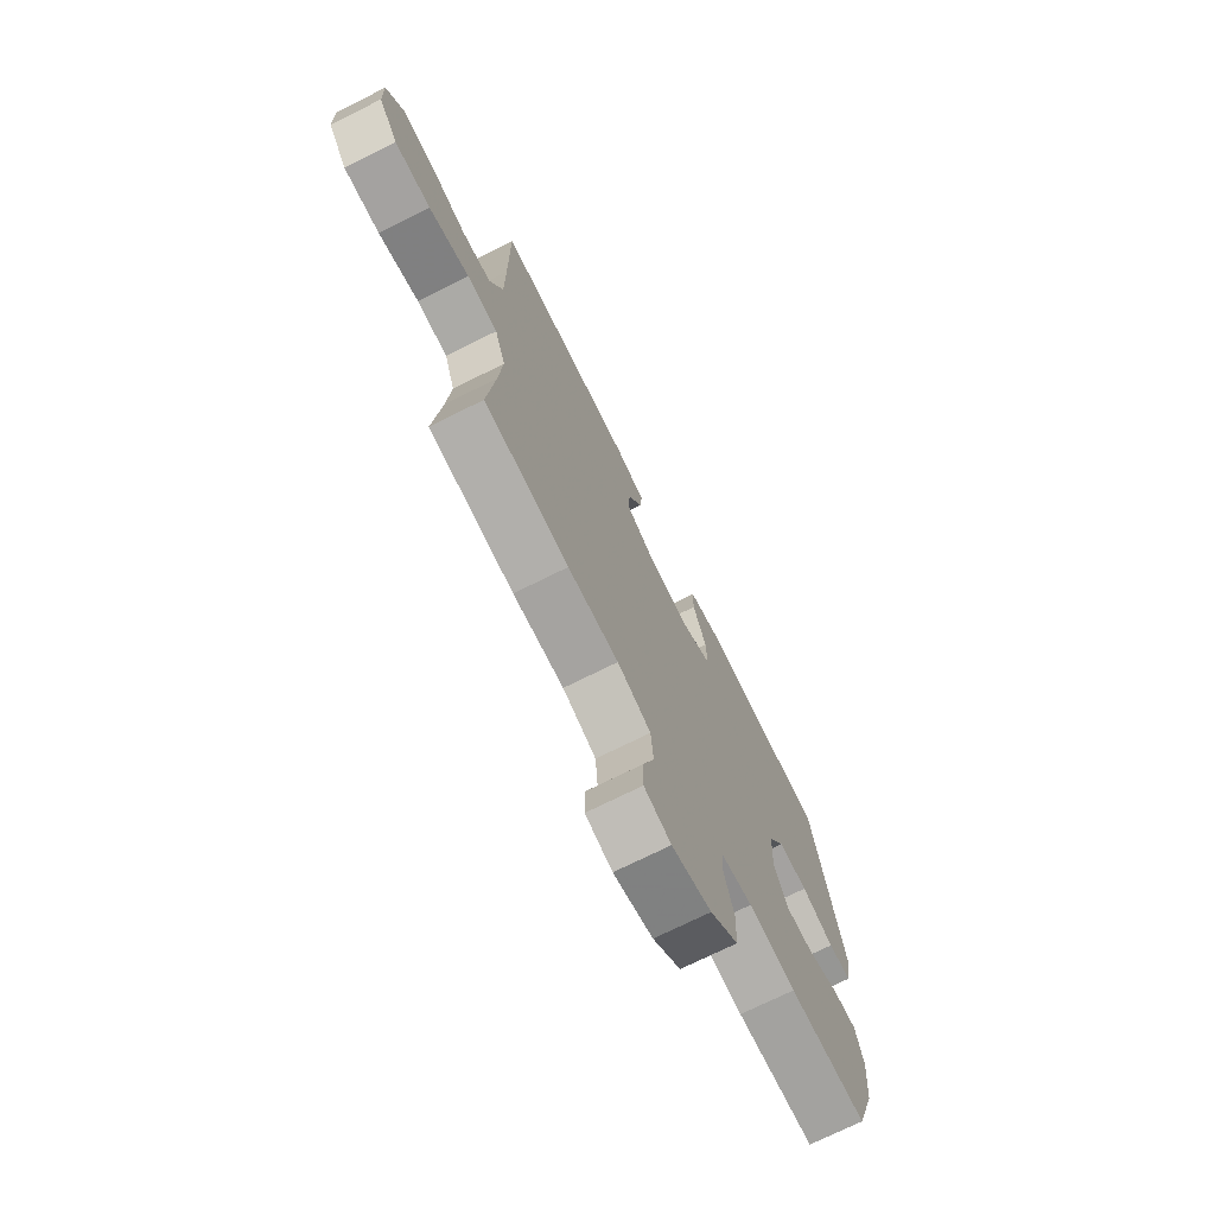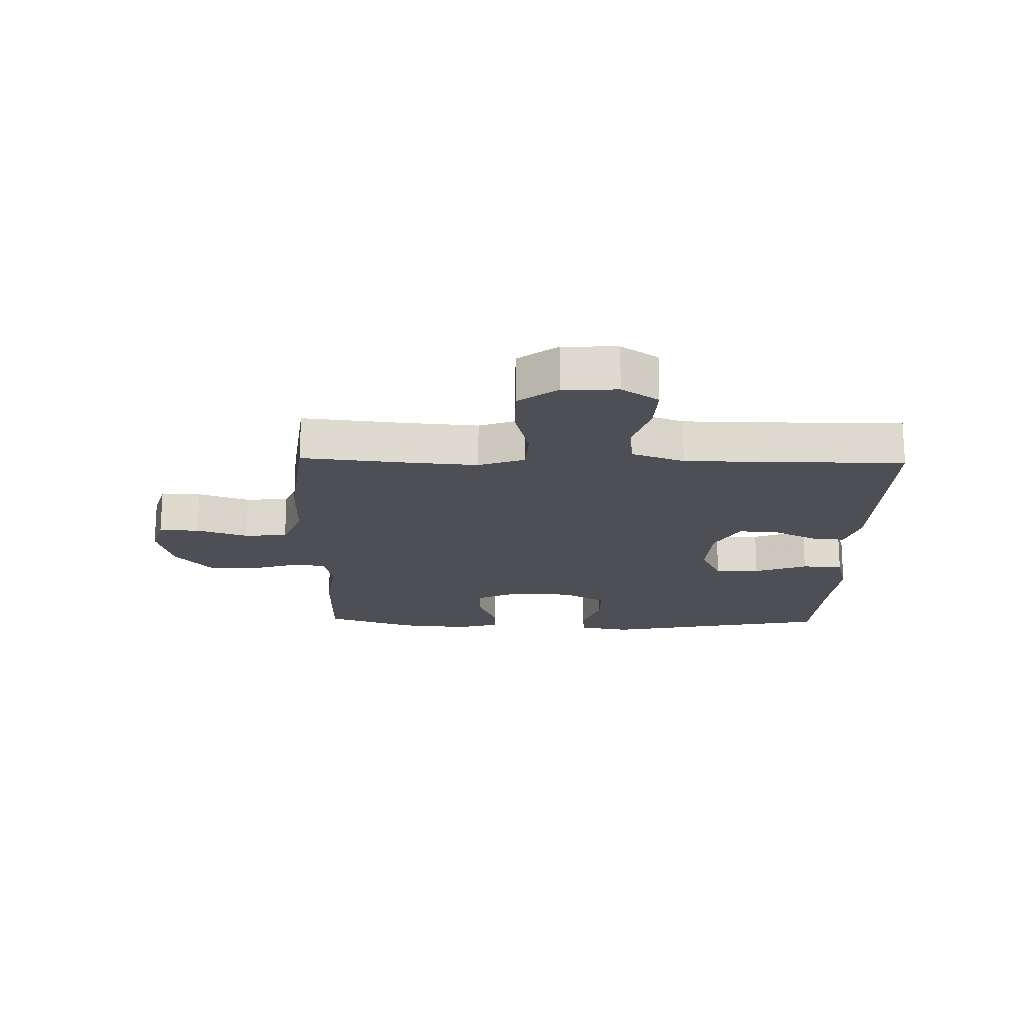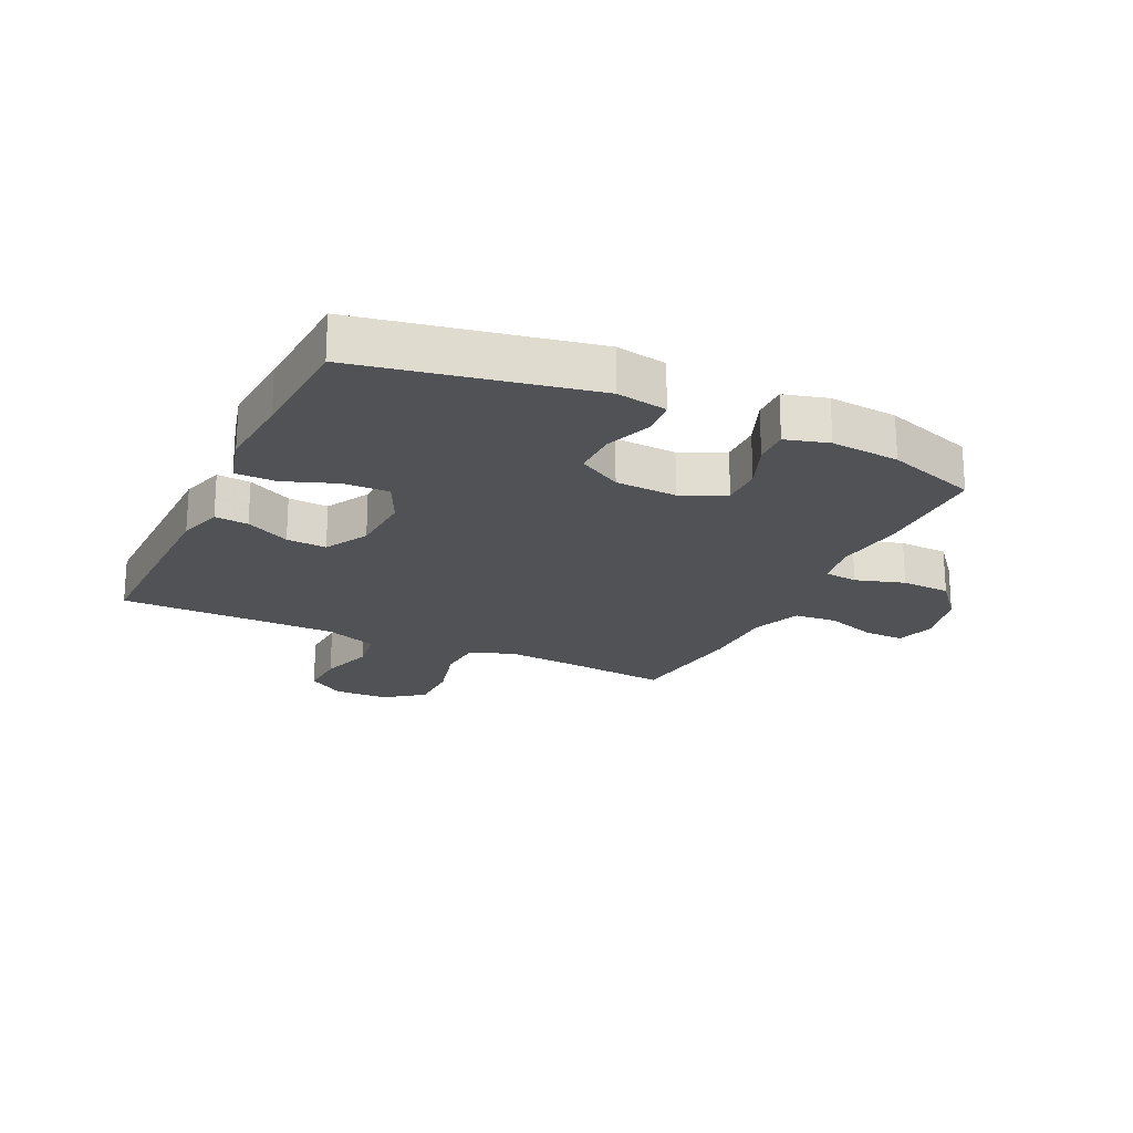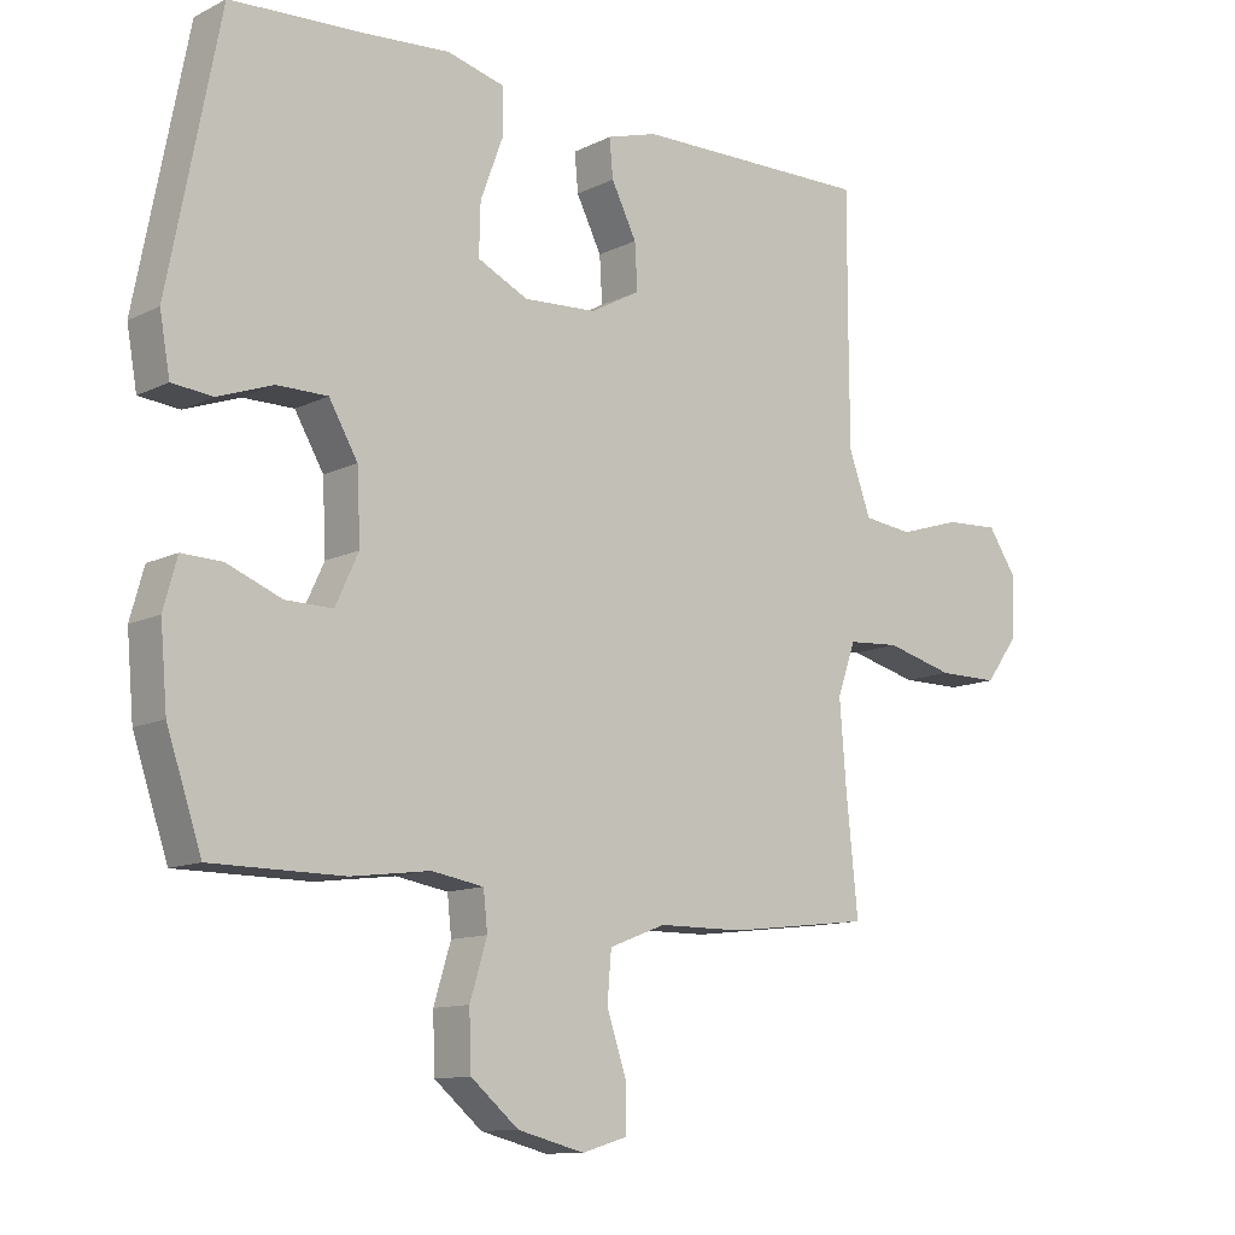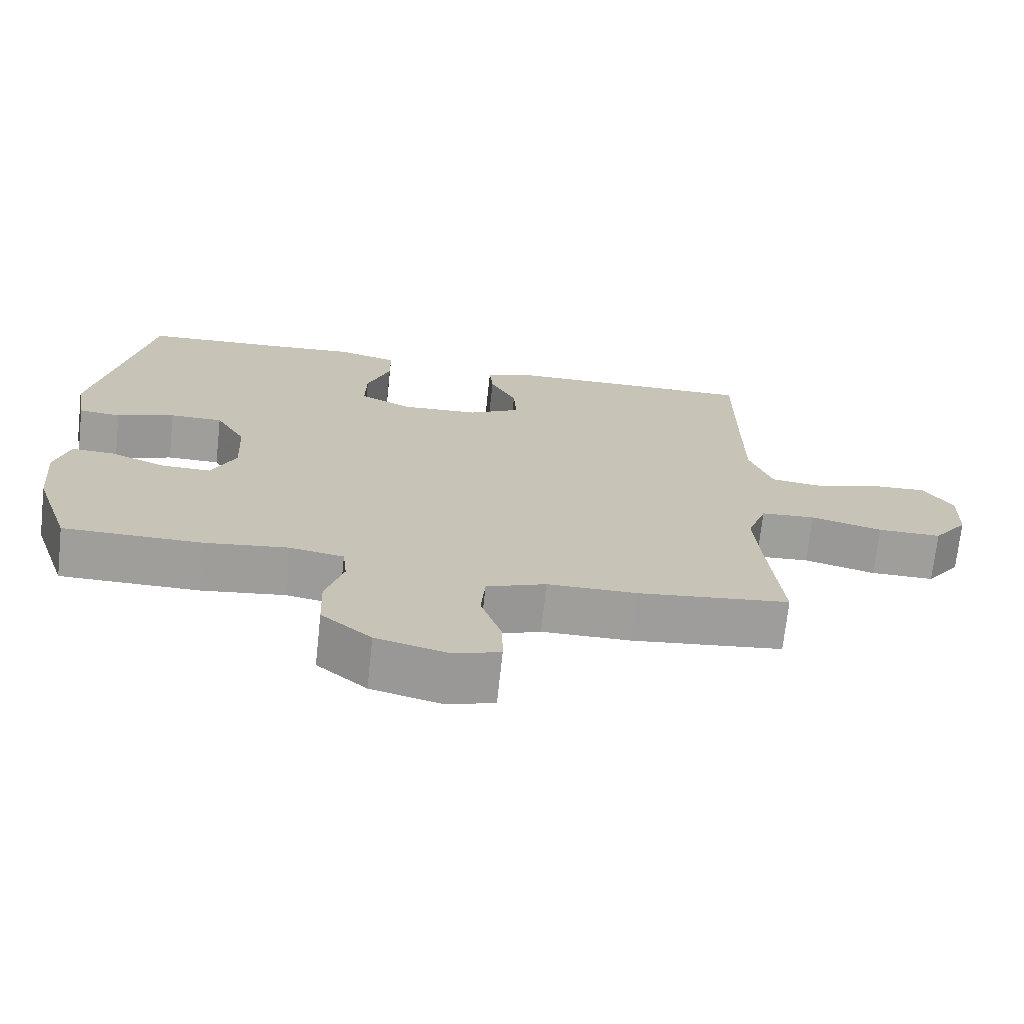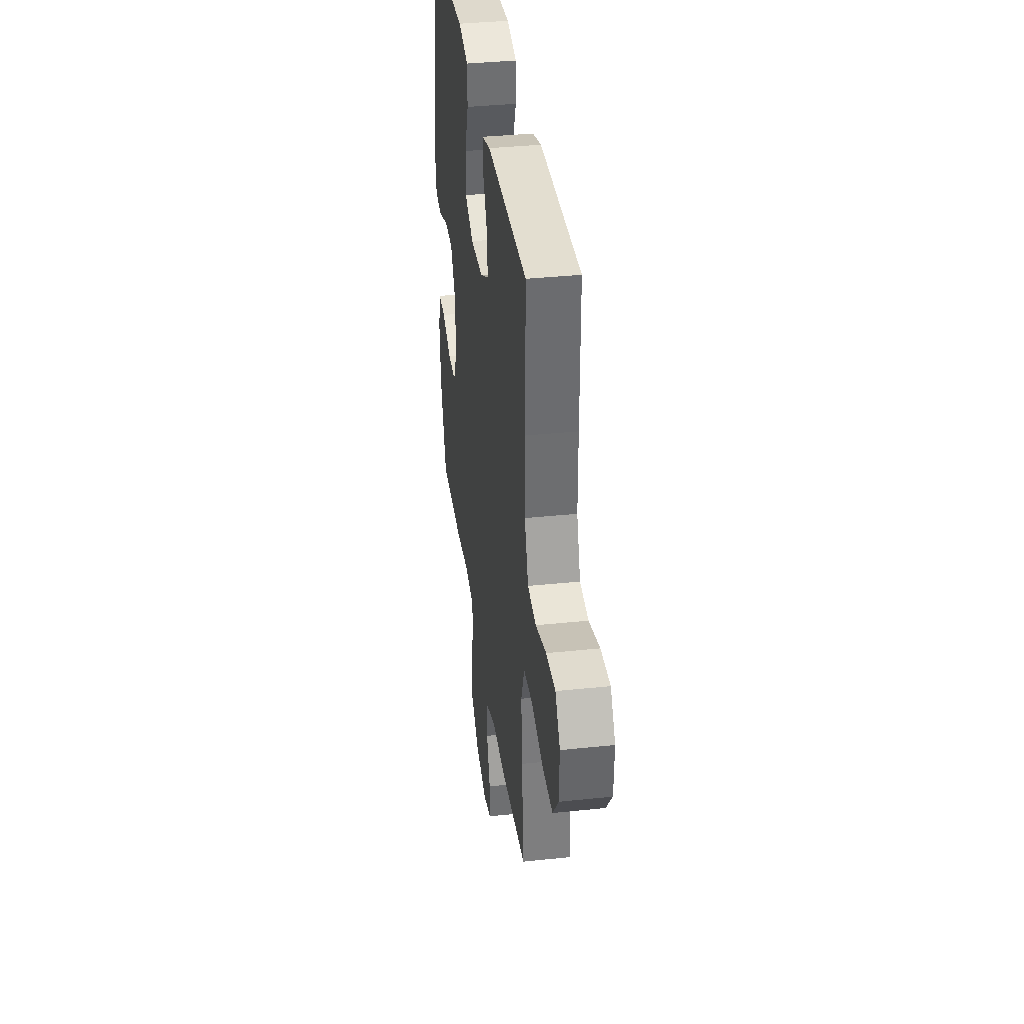
<metadata>
{"format":"obj","ext":"obj","renderer":"f3d","projection":"perspective","resolution":1024,"background":"white","views":[{"elev":-72.7,"azim":-63.5,"up":"+Z"},{"elev":-18.3,"azim":-91.4,"up":"+Y"},{"elev":-21.0,"azim":64.6,"up":"+Y"},{"elev":-11.5,"azim":139.8,"up":"+Z"},{"elev":-70.8,"azim":173.8,"up":"+Z"},{"elev":36.7,"azim":-97.8,"up":"+Z"}]}
</metadata>
<code>
v 0.5 0.07 -0.5
v 0.306 0.07 -0.501
v 0.19 0.07 -0.486
v 0.114 0.07 -0.499
v 0.108 0.07 -0.555
v 0.133 0.07 -0.637
v 0.13 0.07 -0.719
v 0.06 0.07 -0.778
v -0.038 0.07 -0.803
v -0.105 0.07 -0.783
v -0.104 0.07 -0.716
v -0.075 0.07 -0.63
v -0.081 0.07 -0.558
v -0.164 0.07 -0.526
v -0.29 0.07 -0.525
v -0.5 0.07 -0.5
v -0.482 0.07 -0.322
v -0.473 0.07 -0.206
v -0.5 0.07 -0.13
v -0.576 0.07 -0.125
v -0.676 0.07 -0.151
v -0.765 0.07 -0.151
v -0.813 0.07 -0.086
v -0.816 0.07 0.005
v -0.775 0.07 0.067
v -0.696 0.07 0.063
v -0.605 0.07 0.035
v -0.533 0.07 0.044
v -0.501 0.07 0.133
v -0.5 0.07 0.265
v -0.5 0.07 0.5
v -0.152 0.07 0.495
v -0.078 0.07 0.473
v -0.083 0.07 0.417
v -0.12 0.07 0.343
v -0.124 0.07 0.276
v -0.051 0.07 0.236
v 0.056 0.07 0.23
v 0.13 0.07 0.266
v 0.128 0.07 0.341
v 0.095 0.07 0.43
v 0.096 0.07 0.498
v 0.18 0.07 0.52
v 0.31 0.07 0.51
v 0.5 0.07 0.5
v 0.575 0.07 0.115
v 0.56 0.07 0.03
v 0.501 0.07 0.024
v 0.42 0.07 0.053
v 0.346 0.07 0.053
v 0.304 0.07 -0.02
v 0.299 0.07 -0.123
v 0.333 0.07 -0.196
v 0.402 0.07 -0.195
v 0.482 0.07 -0.163
v 0.541 0.07 -0.161
v 0.561 0.07 -0.233
v 0.551 0.07 -0.348
v 0.5 0 -0.5
v 0.306 0 -0.501
v 0.19 0 -0.486
v 0.114 0 -0.499
v 0.108 0 -0.555
v 0.133 0 -0.637
v 0.13 0 -0.719
v 0.06 0 -0.778
v -0.038 0 -0.803
v -0.105 0 -0.783
v -0.104 0 -0.716
v -0.075 0 -0.63
v -0.081 0 -0.558
v -0.164 0 -0.526
v -0.29 0 -0.525
v -0.5 0 -0.5
v -0.482 0 -0.322
v -0.473 0 -0.206
v -0.5 0 -0.13
v -0.576 0 -0.125
v -0.676 0 -0.151
v -0.765 0 -0.151
v -0.813 0 -0.086
v -0.816 0 0.005
v -0.775 0 0.067
v -0.696 0 0.063
v -0.605 0 0.035
v -0.533 0 0.044
v -0.501 0 0.133
v -0.5 0 0.265
v -0.5 0 0.5
v -0.152 0 0.495
v -0.078 0 0.473
v -0.083 0 0.417
v -0.12 0 0.343
v -0.124 0 0.276
v -0.051 0 0.236
v 0.056 0 0.23
v 0.13 0 0.266
v 0.128 0 0.341
v 0.095 0 0.43
v 0.096 0 0.498
v 0.18 0 0.52
v 0.31 0 0.51
v 0.5 0 0.5
v 0.575 0 0.115
v 0.56 0 0.03
v 0.501 0 0.024
v 0.42 0 0.053
v 0.346 0 0.053
v 0.304 0 -0.02
v 0.299 0 -0.123
v 0.333 0 -0.196
v 0.402 0 -0.195
v 0.482 0 -0.163
v 0.541 0 -0.161
v 0.561 0 -0.233
v 0.551 0 -0.348
f 1 2 3
f 58 1 3
f 57 58 3
f 56 57 3
f 55 56 3
f 54 55 3
f 53 54 3 4
f 52 53 4
f 51 52 4
f 47 48 49
f 46 47 49
f 45 46 49
f 44 45 49
f 44 49 50
f 43 44 50
f 42 43 50
f 41 42 50
f 40 41 50
f 39 40 50 51
f 33 34 35
f 32 33 35
f 31 32 35
f 30 31 35
f 29 30 35 36
f 28 29 36 37
f 25 26 27
f 24 25 27
f 23 24 27
f 22 23 27
f 21 22 27
f 20 21 27
f 19 20 27 28
f 28 37 38
f 19 28 38
f 18 19 38
f 14 15 16 17
f 39 51 4
f 38 39 4
f 18 38 4
f 17 18 4
f 14 17 4
f 13 14 4
f 10 11 12
f 9 10 12
f 8 9 12
f 7 8 12
f 6 7 12
f 5 6 12
f 4 5 12 13
f 61 60 59
f 61 59 116
f 61 116 115
f 61 115 114
f 61 114 113
f 61 113 112
f 62 61 112 111
f 62 111 110
f 62 110 109
f 107 106 105
f 107 105 104
f 107 104 103
f 107 103 102
f 108 107 102
f 108 102 101
f 108 101 100
f 108 100 99
f 108 99 98
f 109 108 98 97
f 93 92 91
f 93 91 90
f 93 90 89
f 93 89 88
f 94 93 88 87
f 95 94 87 86
f 85 84 83
f 85 83 82
f 85 82 81
f 85 81 80
f 85 80 79
f 85 79 78
f 86 85 78 77
f 96 95 86
f 96 86 77
f 96 77 76
f 75 74 73 72
f 62 109 97
f 62 97 96
f 62 96 76
f 62 76 75
f 62 75 72
f 62 72 71
f 70 69 68
f 70 68 67
f 70 67 66
f 70 66 65
f 70 65 64
f 70 64 63
f 71 70 63 62
f 1 59 60 2
f 2 60 61 3
f 3 61 62 4
f 4 62 63 5
f 5 63 64 6
f 6 64 65 7
f 7 65 66 8
f 8 66 67 9
f 9 67 68 10
f 10 68 69 11
f 11 69 70 12
f 12 70 71 13
f 13 71 72 14
f 14 72 73 15
f 15 73 74 16
f 16 74 75 17
f 17 75 76 18
f 18 76 77 19
f 19 77 78 20
f 20 78 79 21
f 21 79 80 22
f 22 80 81 23
f 23 81 82 24
f 24 82 83 25
f 25 83 84 26
f 26 84 85 27
f 27 85 86 28
f 28 86 87 29
f 29 87 88 30
f 30 88 89 31
f 31 89 90 32
f 32 90 91 33
f 33 91 92 34
f 34 92 93 35
f 35 93 94 36
f 36 94 95 37
f 37 95 96 38
f 38 96 97 39
f 39 97 98 40
f 40 98 99 41
f 41 99 100 42
f 42 100 101 43
f 43 101 102 44
f 44 102 103 45
f 45 103 104 46
f 46 104 105 47
f 47 105 106 48
f 48 106 107 49
f 49 107 108 50
f 50 108 109 51
f 51 109 110 52
f 52 110 111 53
f 53 111 112 54
f 54 112 113 55
f 55 113 114 56
f 56 114 115 57
f 57 115 116 58
f 58 116 59 1

</code>
